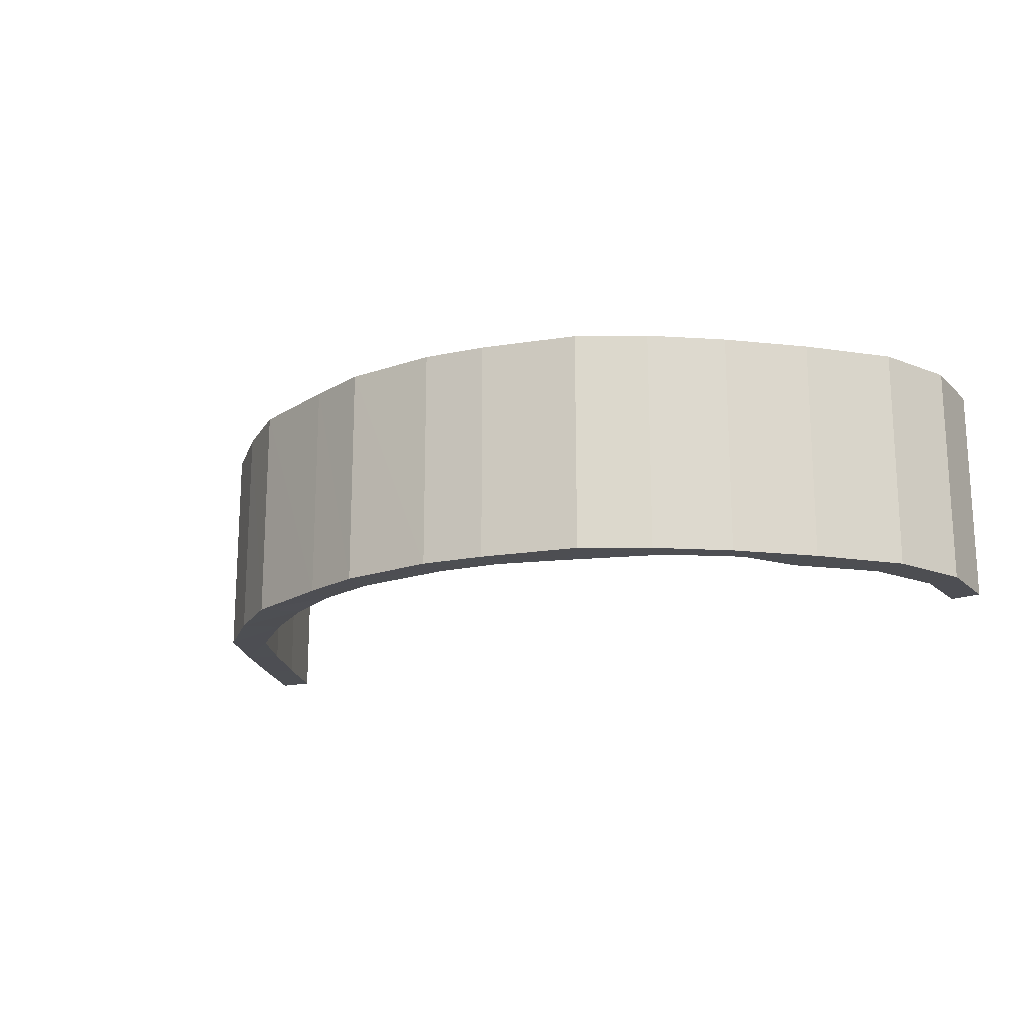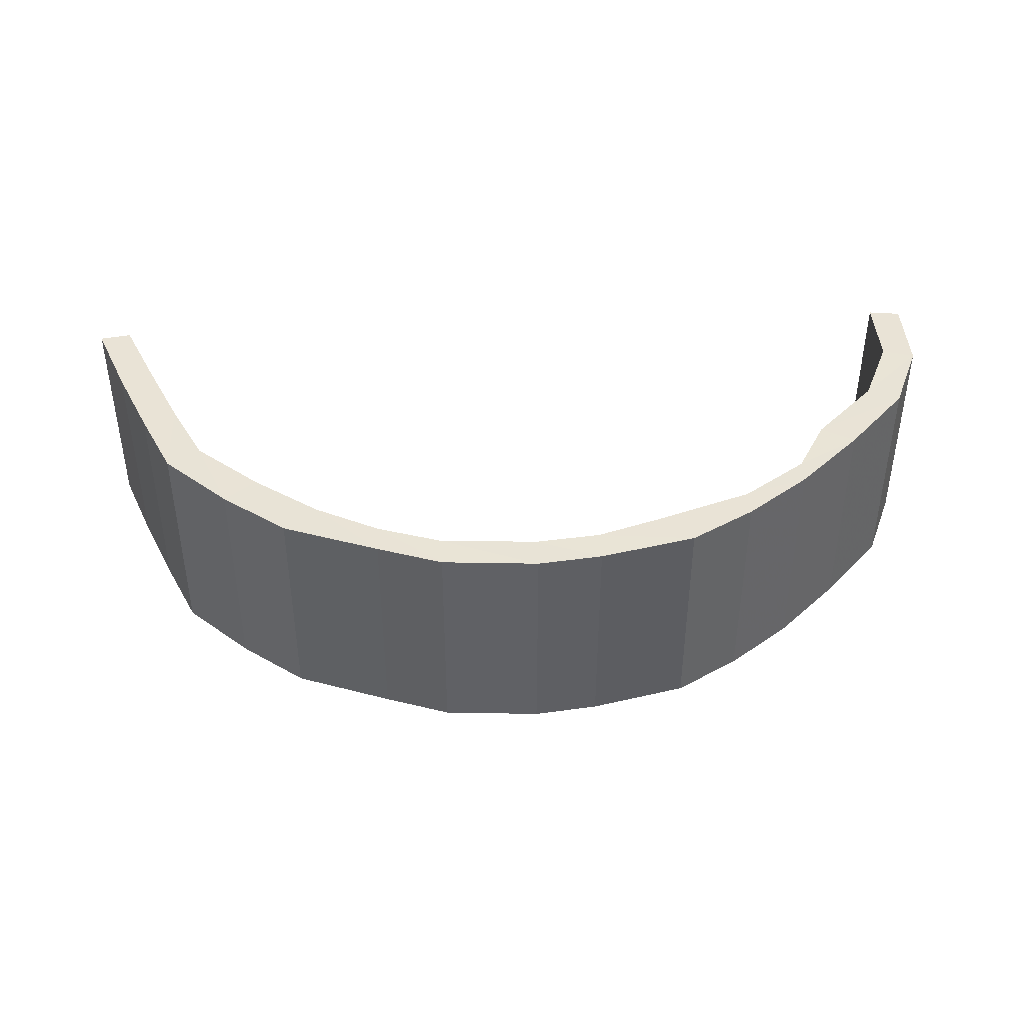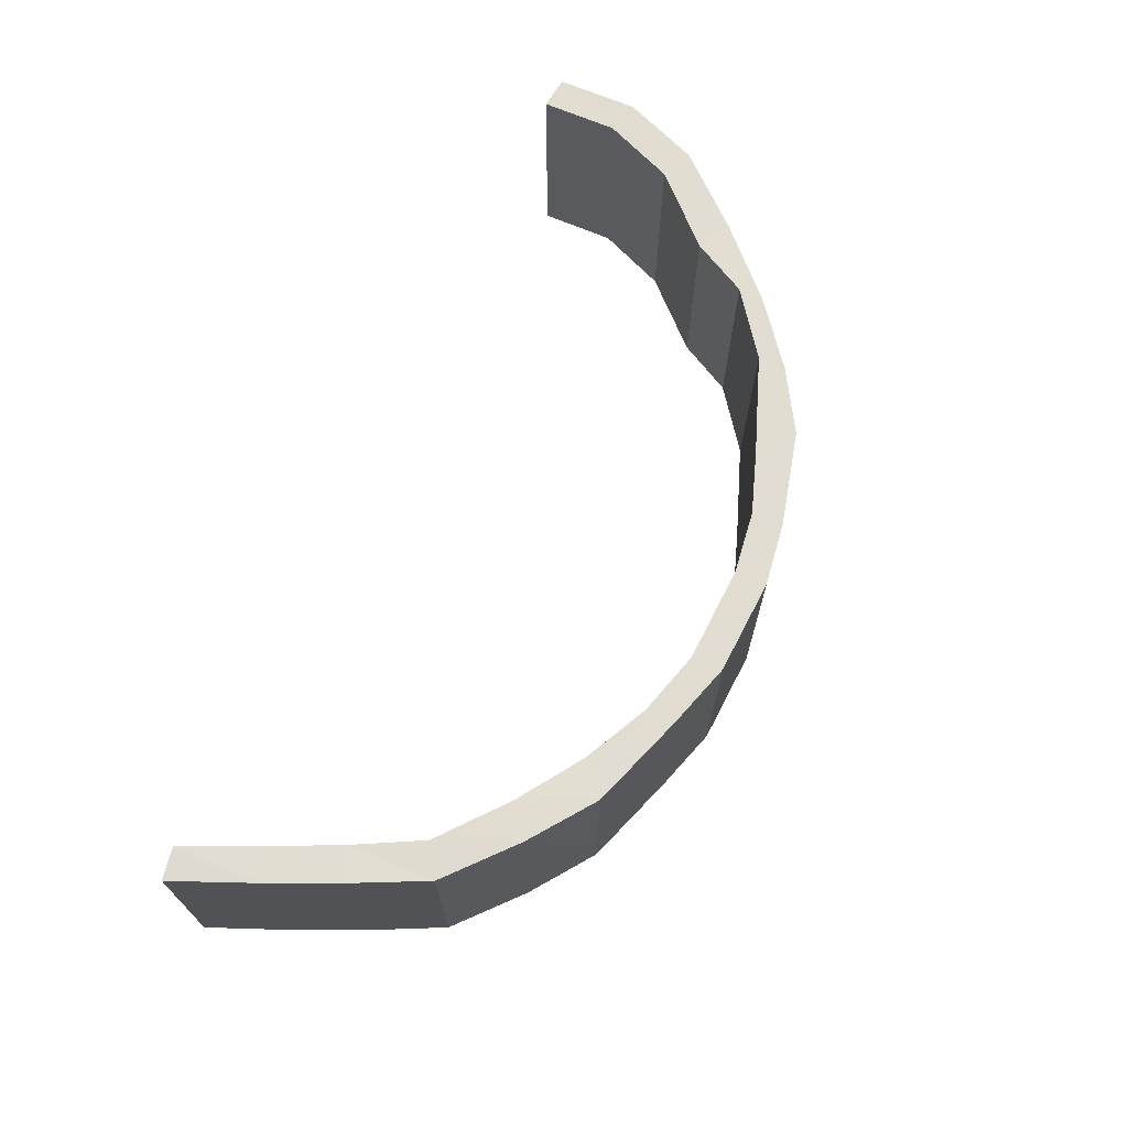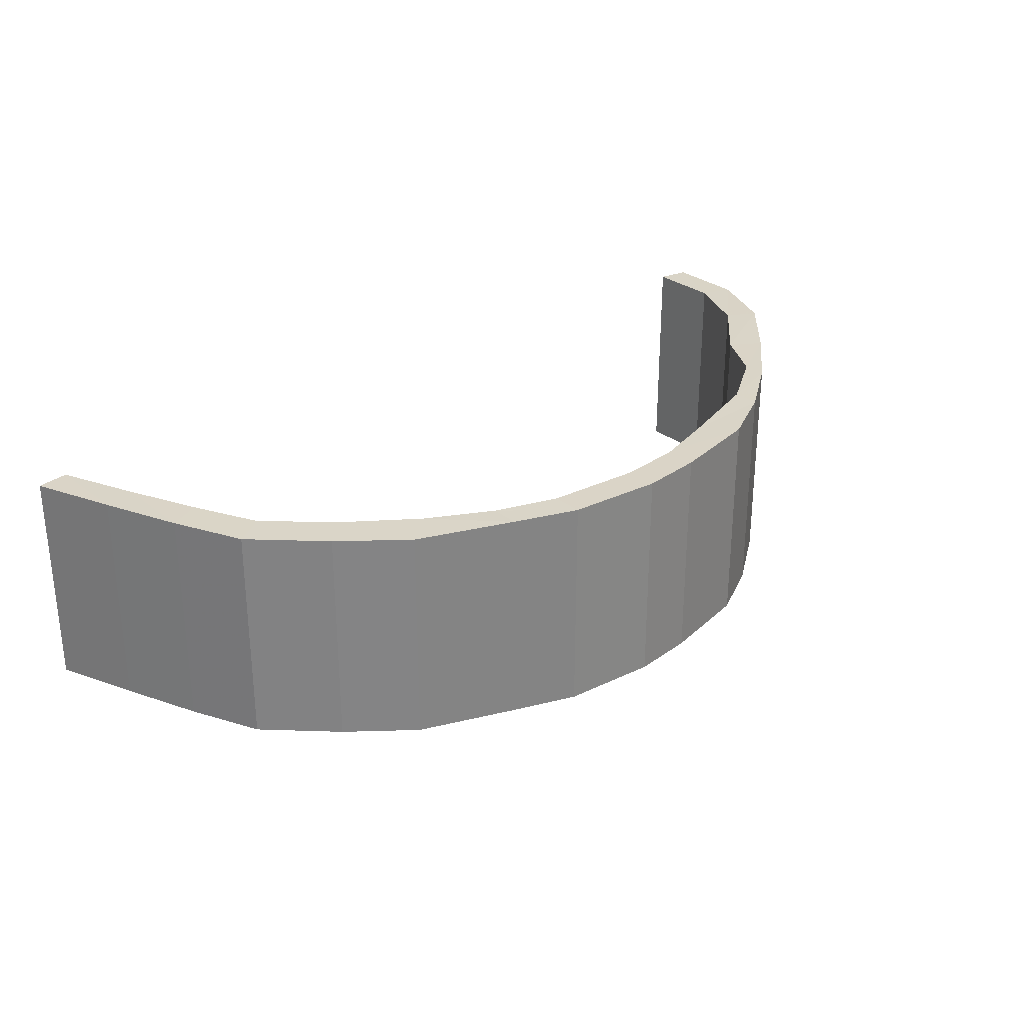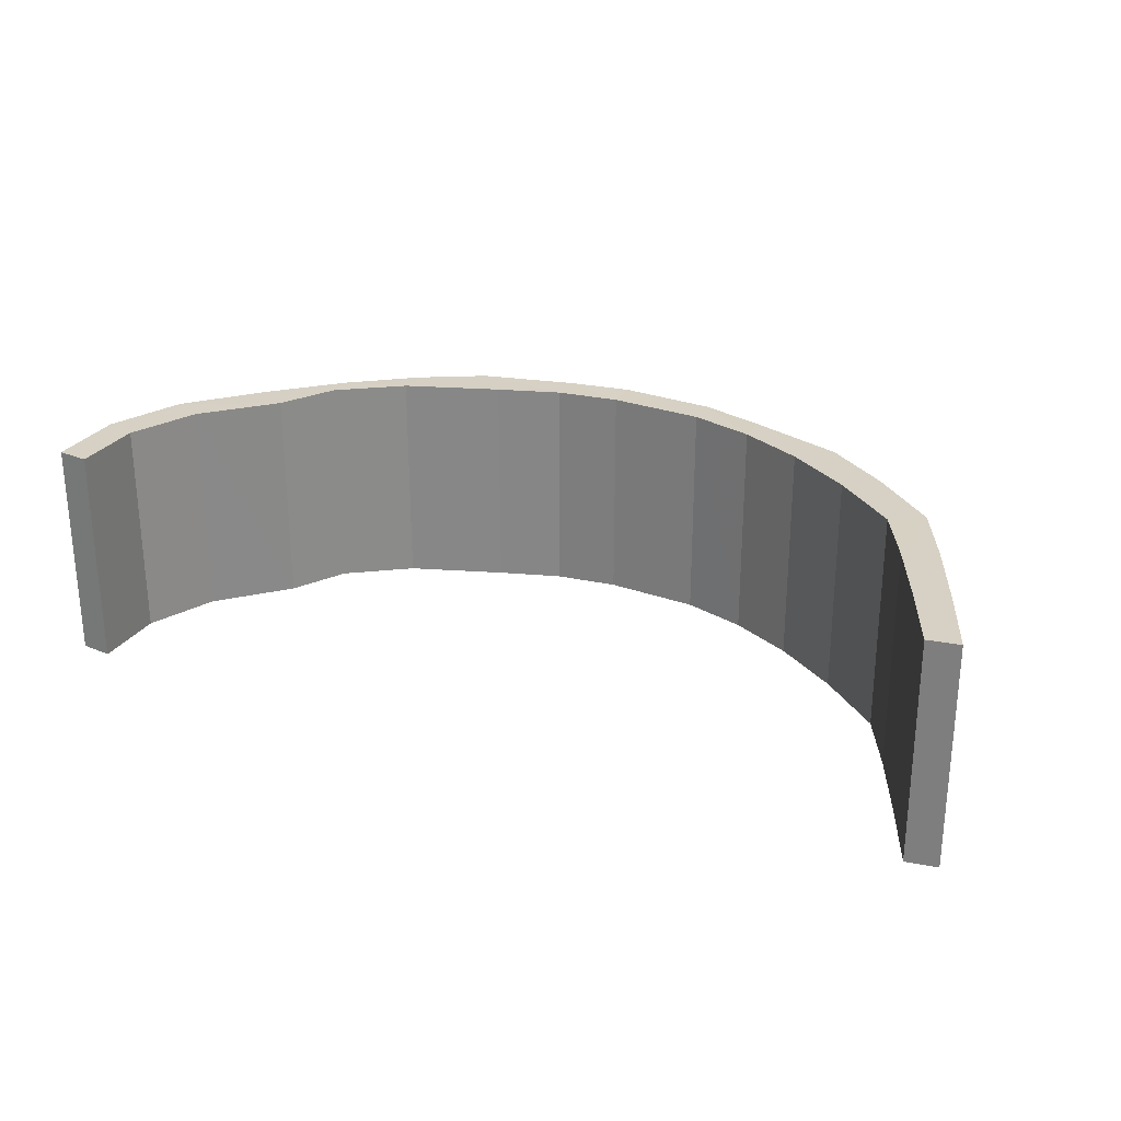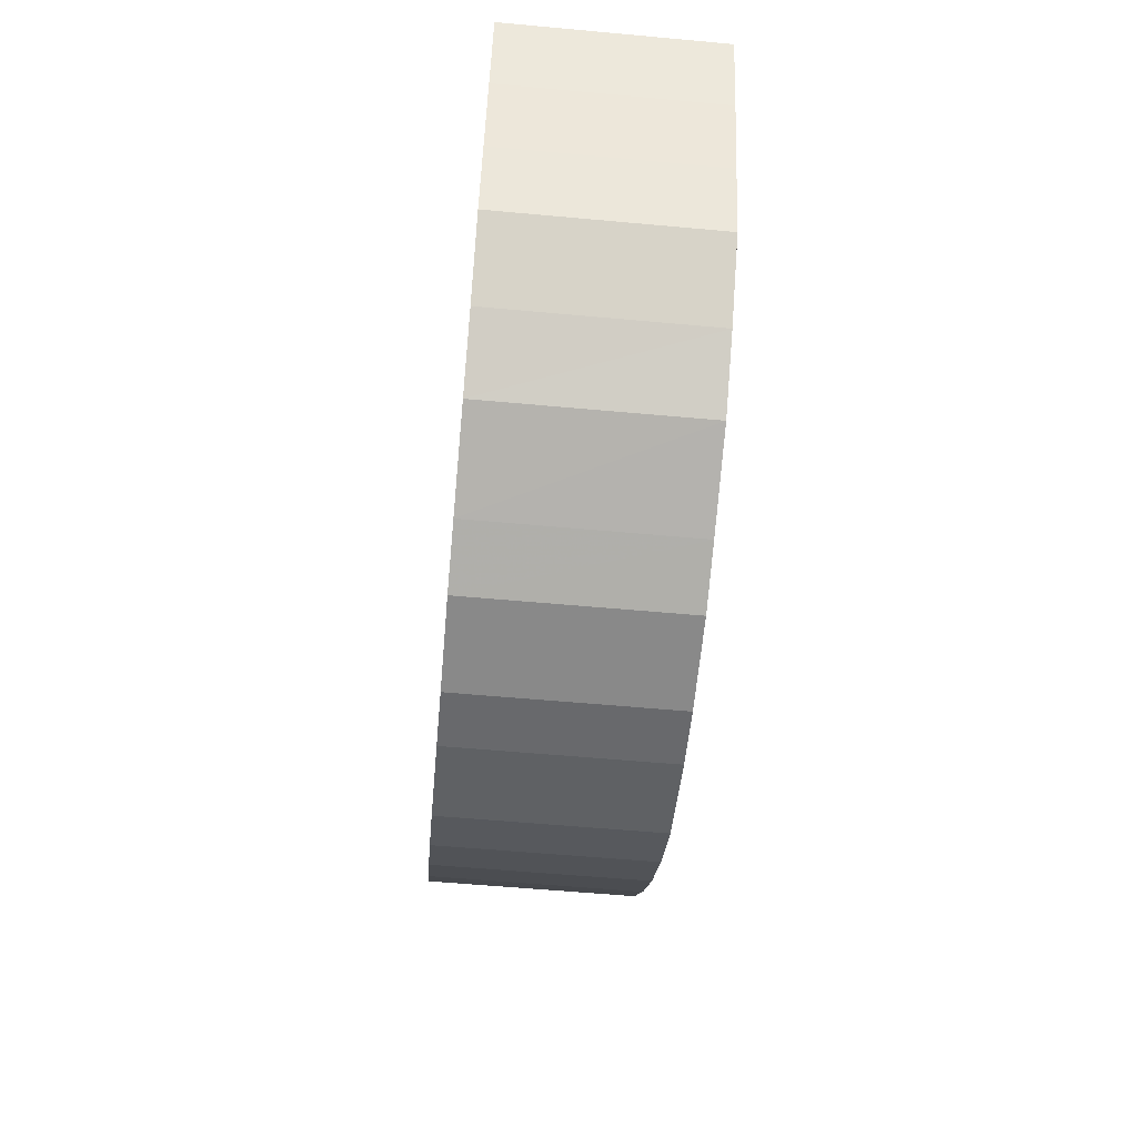
<metadata>
{"format":"obj","ext":"obj","renderer":"f3d","projection":"perspective","resolution":1024,"background":"white","views":[{"elev":-17.5,"azim":-149.6,"up":"+Y"},{"elev":42.0,"azim":177.0,"up":"+Y"},{"elev":68.8,"azim":112.9,"up":"+Y"},{"elev":28.7,"azim":139.6,"up":"+Y"},{"elev":26.7,"azim":25.5,"up":"+Y"},{"elev":-59.0,"azim":84.7,"up":"+Z"}]}
</metadata>
<code>
o 9394
v 2249 1882 23.77
v 2249 1882 23.74
v 2249 1882 23.76
v 2249 1882 23.72
v 2249 1882 23.74
v 2249 1882 23.7
v 2249 1882 23.72
v 2249 1882 23.68
v 2249 1882 23.69
v 2249 1882 23.72
v 2249 1882 23.74
v 2249 1882 23.69
v 2249 1882 23.76
v 2249 1882 23.77
v 2249 1882 23.76
v 2249 1882 23.68
v 2249 1882 23.68
v 2249 1882 23.67
v 2249 1882 23.66
v 2249 1882 23.66
v 2249 1882 23.66
v 2249 1882 23.65
v 2249 1882 23.65
v 2249 1882 23.65
v 2249 1882 23.64
v 2249 1882 23.64
v 2249 1882 23.65
v 2249 1882 23.64
v 2249 1882 23.64
v 2249 1882 23.65
v 2249 1882 23.64
v 2249 1882 23.64
v 2248 1882 23.66
v 2248 1882 23.65
v 2248 1882 23.65
v 2248 1882 23.67
v 2248 1882 23.66
v 2248 1882 23.66
v 2248 1882 23.68
v 2248 1882 23.68
v 2248 1882 23.68
v 2248 1882 23.7
v 2248 1882 23.69
v 2248 1882 23.69
v 2248 1882 23.72
v 2248 1882 23.72
v 2248 1882 23.72
v 2248 1882 23.74
v 2248 1882 23.74
v 2248 1882 23.74
v 2248 1882 23.77
v 2248 1882 23.76
v 2248 1882 23.76
v 2248 1882 23.76
v 2248 1882 23.74
v 2248 1882 23.74
v 2248 1882 23.74
v 2248 1882 23.77
v 2248 1882 23.76
v 2248 1882 23.77
v 2248 1882 23.76
v 2248 1882 23.74
v 2248 1882 23.72
v 2248 1882 23.76
v 2248 1882 23.72
v 2248 1882 23.7
v 2248 1882 23.72
v 2248 1882 23.69
v 2248 1882 23.68
v 2248 1882 23.69
v 2248 1882 23.74
v 2248 1882 23.74
v 2248 1882 23.68
v 2248 1882 23.68
v 2248 1882 23.67
v 2248 1882 23.66
v 2248 1882 23.66
v 2248 1882 23.66
v 2248 1882 23.65
v 2248 1882 23.65
v 2249 1882 23.65
v 2249 1882 23.64
v 2249 1882 23.64
v 2249 1882 23.65
v 2249 1882 23.64
v 2249 1882 23.64
v 2249 1882 23.65
v 2249 1882 23.64
v 2249 1882 23.64
v 2249 1882 23.66
v 2249 1882 23.65
v 2249 1882 23.65
v 2249 1882 23.67
v 2249 1882 23.66
v 2249 1882 23.66
v 2249 1882 23.68
v 2249 1882 23.68
v 2249 1882 23.68
v 2249 1882 23.7
v 2249 1882 23.69
v 2249 1882 23.69
v 2249 1882 23.72
v 2249 1882 23.72
v 2249 1882 23.72
v 2249 1882 23.74
v 2249 1882 23.74
v 2249 1882 23.74
v 2249 1882 23.77
v 2249 1882 23.76
v 2249 1882 23.76
v 2249 1882 23.77
v 2249 1882 23.77
v 2249 1882 23.74
v 2249 1882 23.72
v 2249 1882 23.74
v 2249 1882 23.74
v 2249 1882 23.76
v 2249 1882 23.7
v 2249 1882 23.72
v 2249 1882 23.72
v 2249 1882 23.68
v 2249 1882 23.7
v 2249 1882 23.69
v 2249 1882 23.67
v 2249 1882 23.68
v 2249 1882 23.68
v 2249 1882 23.66
v 2249 1882 23.67
v 2249 1882 23.66
v 2249 1882 23.65
v 2249 1882 23.66
v 2249 1882 23.65
v 2249 1882 23.65
v 2249 1882 23.65
v 2249 1882 23.64
v 2249 1882 23.65
v 2249 1882 23.65
v 2249 1882 23.64
v 2248 1882 23.66
v 2249 1882 23.65
v 2249 1882 23.64
v 2248 1882 23.67
v 2248 1882 23.66
v 2248 1882 23.65
v 2248 1882 23.68
v 2248 1882 23.67
v 2248 1882 23.66
v 2248 1882 23.7
v 2248 1882 23.68
v 2248 1882 23.68
v 2248 1882 23.72
v 2248 1882 23.7
v 2248 1882 23.69
v 2248 1882 23.74
v 2248 1882 23.72
v 2248 1882 23.72
v 2248 1882 23.74
v 2248 1882 23.77
v 2248 1882 23.77
v 2248 1882 23.74
v 2248 1882 23.72
v 2248 1882 23.72
v 2248 1882 23.7
v 2248 1882 23.72
v 2248 1882 23.7
v 2248 1882 23.68
v 2248 1882 23.69
v 2248 1882 23.68
v 2248 1882 23.67
v 2248 1882 23.68
v 2248 1882 23.67
v 2248 1882 23.66
v 2248 1882 23.66
v 2248 1882 23.66
v 2249 1882 23.65
v 2248 1882 23.65
v 2249 1882 23.65
v 2249 1882 23.65
v 2249 1882 23.64
v 2249 1882 23.65
v 2249 1882 23.65
v 2249 1882 23.64
v 2249 1882 23.65
v 2249 1882 23.66
v 2249 1882 23.64
v 2249 1882 23.66
v 2249 1882 23.67
v 2249 1882 23.65
v 2249 1882 23.67
v 2249 1882 23.68
v 2249 1882 23.66
v 2249 1882 23.68
v 2249 1882 23.7
v 2249 1882 23.68
v 2249 1882 23.7
v 2249 1882 23.72
v 2249 1882 23.69
v 2249 1882 23.72
v 2249 1882 23.74
v 2249 1882 23.72
v 2249 1882 23.74
v 2249 1882 23.77
v 2249 1882 23.74
v 2249 1882 23.76
v 2249 1882 23.77
f 1 2 3
f 2 4 5
f 4 6 7
f 6 8 9
f 7 10 11
f 9 12 10
f 5 11 13
f 14 15 13
f 16 17 12
f 8 18 16
f 19 20 17
f 18 21 19
f 22 23 20
f 21 24 22
f 25 26 23
f 24 27 25
f 28 29 26
f 27 30 28
f 31 32 29
f 30 33 31
f 34 35 32
f 33 36 34
f 37 38 35
f 36 39 37
f 40 41 38
f 39 42 40
f 43 44 41
f 42 45 43
f 46 47 44
f 45 48 46
f 49 50 47
f 48 51 49
f 52 53 50
f 51 54 55
f 56 52 57
f 51 58 59
f 60 59 61
f 57 62 63
f 64 58 62
f 65 63 66
f 67 56 65
f 68 66 69
f 70 67 68
f 71 64 72
f 73 70 74
f 74 69 75
f 76 73 77
f 77 75 78
f 79 76 80
f 80 78 81
f 82 79 83
f 83 81 84
f 85 82 86
f 86 84 87
f 88 85 89
f 89 87 90
f 91 88 92
f 92 90 93
f 94 91 95
f 95 93 96
f 97 94 98
f 98 96 99
f 100 97 101
f 101 99 102
f 103 100 104
f 104 102 105
f 106 103 107
f 107 105 108
f 109 106 110
f 111 13 108
f 112 113 111
f 113 114 115
f 115 116 117
f 114 118 119
f 119 120 116
f 118 121 122
f 122 123 120
f 121 124 125
f 125 126 123
f 124 127 128
f 128 129 126
f 127 130 131
f 131 132 129
f 130 133 134
f 134 135 132
f 133 136 137
f 137 138 135
f 136 139 140
f 140 141 138
f 139 142 143
f 143 144 141
f 142 145 146
f 146 147 144
f 145 148 149
f 149 150 147
f 148 151 152
f 152 153 150
f 151 154 155
f 155 156 153
f 157 55 156
f 154 158 157
f 158 159 160
f 72 160 161
f 162 161 163
f 164 71 162
f 165 163 166
f 167 164 165
f 168 166 169
f 170 167 168
f 171 169 172
f 173 170 171
f 174 172 175
f 176 173 174
f 177 175 178
f 179 176 177
f 180 178 181
f 182 179 180
f 183 181 184
f 185 182 183
f 186 184 187
f 188 185 186
f 189 187 190
f 191 188 189
f 192 190 193
f 194 191 192
f 195 193 196
f 197 194 195
f 198 196 199
f 200 197 198
f 201 199 202
f 203 200 201
f 204 203 205

</code>
